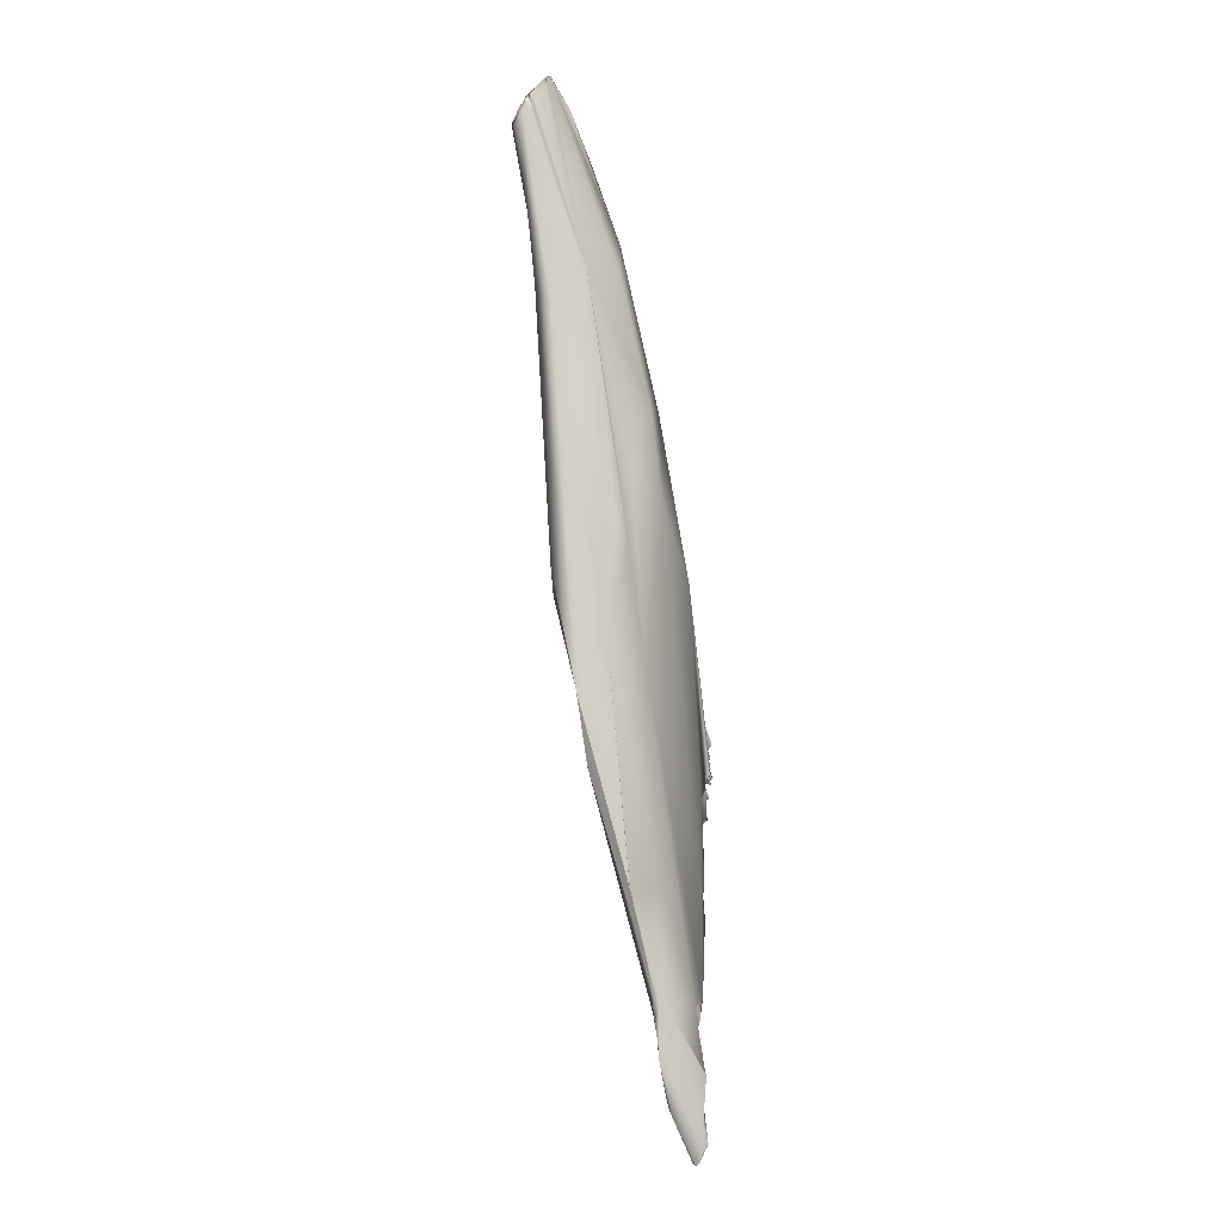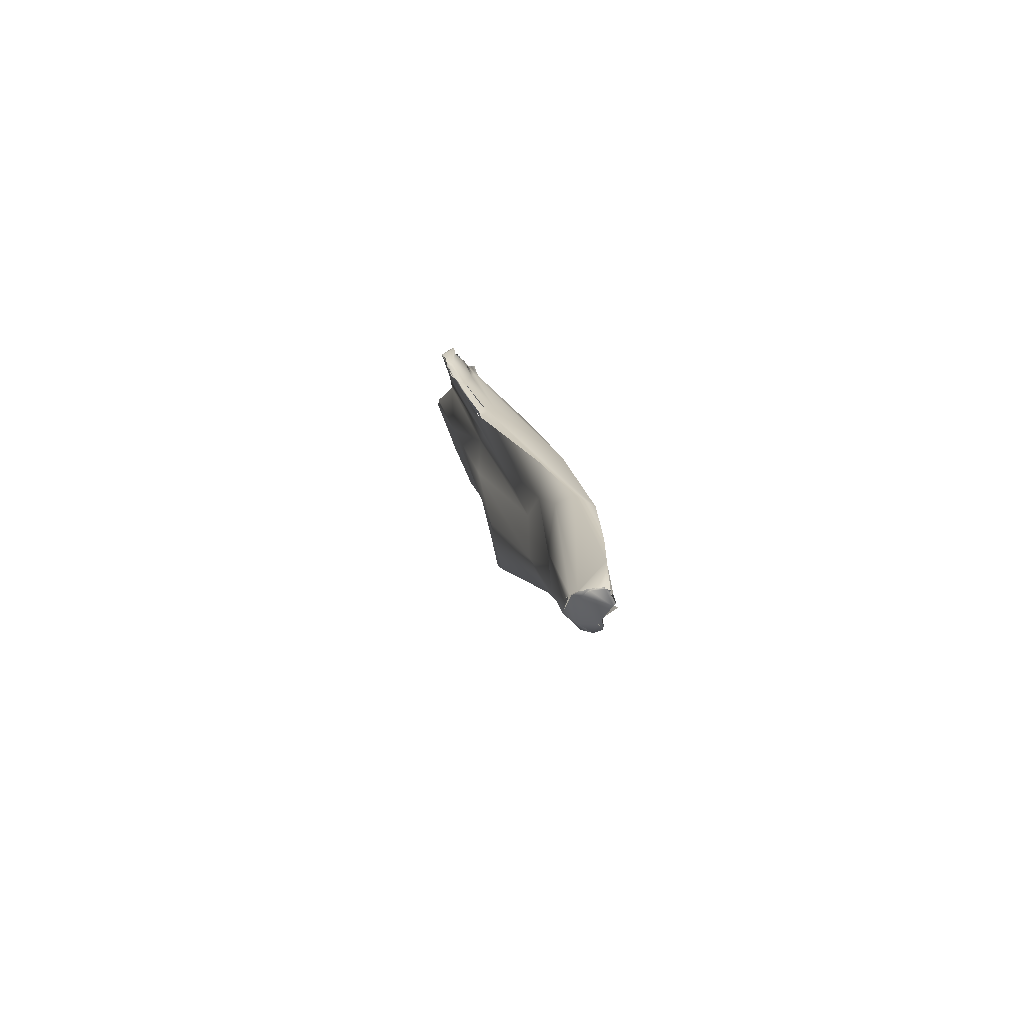
<metadata>
{"format":"obj","ext":"obj","renderer":"f3d","projection":"perspective","resolution":1024,"background":"white","views":[{"elev":-25.9,"azim":-37.2,"up":"+Z"},{"elev":78.0,"azim":-81.2,"up":"+Z"}]}
</metadata>
<code>
o FJ1401M.obj_grp1.160
v 0.4551 -0.4125 3.169
v 0.4546 -0.4112 3.17
v 0.4553 -0.4128 3.17
v 0.4525 -0.4084 3.176
v 0.4532 -0.4102 3.171
v 0.4605 -0.4129 3.189
v 0.4615 -0.4124 3.189
v 0.4605 -0.4119 3.189
v 0.4615 -0.4124 3.189
v 0.4585 -0.4115 3.194
v 0.4591 -0.4142 3.189
v 0.4598 -0.4109 3.189
v 0.4598 -0.4121 3.188
v 0.4583 -0.4082 3.192
v 0.4607 -0.4118 3.19
v 0.4564 -0.414 3.191
v 0.4549 -0.4128 3.184
v 0.4547 -0.4157 3.185
v 0.4568 -0.4131 3.184
v 0.454 -0.4124 3.188
v 0.4543 -0.4111 3.185
v 0.454 -0.4124 3.188
v 0.4568 -0.4125 3.184
v 0.4567 -0.4141 3.183
v 0.4547 -0.4139 3.183
v 0.4547 -0.4139 3.183
v 0.4567 -0.4133 3.184
v 0.454 -0.4124 3.188
v 0.4547 -0.4157 3.185
v 0.457 -0.4139 3.184
v 0.4555 -0.4067 3.188
v 0.4524 -0.4081 3.184
v 0.4535 -0.4028 3.183
v 0.461 -0.4123 3.189
v 0.4594 -0.4109 3.193
v 0.4544 -0.4164 3.195
v 0.456 -0.4125 3.199
v 0.4575 -0.4087 3.192
v 0.4524 -0.4163 3.198
v 0.4536 -0.4148 3.193
v 0.4575 -0.4087 3.192
v 0.4572 -0.4107 3.203
v 0.4574 -0.4086 3.192
v 0.4547 -0.4137 3.193
v 0.4558 -0.4121 3.199
v 0.4565 -0.4094 3.202
v 0.4572 -0.4107 3.203
v 0.4547 -0.4113 3.192
v 0.4544 -0.4082 3.186
v 0.4575 -0.4087 3.192
v 0.458 -0.4104 3.21
v 0.4566 -0.4106 3.213
v 0.459 -0.4106 3.21
v 0.4405 -0.4226 3.246
v 0.4576 -0.4124 3.21
v 0.4561 -0.4106 3.21
v 0.459 -0.4106 3.21
v 0.4576 -0.4124 3.21
v 0.456 -0.4093 3.209
v 0.4585 -0.4109 3.211
v 0.4533 -0.4127 3.209
v 0.4547 -0.4106 3.208
v 0.4578 -0.4104 3.204
v 0.4569 -0.4104 3.204
v 0.4547 -0.4106 3.208
v 0.4552 -0.4109 3.213
v 0.4405 -0.4226 3.246
v 0.4576 -0.4124 3.21
v 0.4533 -0.4146 3.215
v 0.4561 -0.4106 3.21
v 0.4547 -0.4106 3.208
v 0.4574 -0.4101 3.209
v 0.4549 -0.4031 3.206
v 0.455 -0.4036 3.206
v 0.4563 -0.4095 3.211
v 0.4549 -0.4077 3.213
v 0.4545 -0.4077 3.213
v 0.4567 -0.4092 3.22
v 0.4549 -0.4077 3.213
v 0.4547 -0.4125 3.217
v 0.459 -0.4101 3.211
v 0.4562 -0.4071 3.218
v 0.4576 -0.4091 3.219
v 0.4547 -0.4115 3.221
v 0.4562 -0.4076 3.22
v 0.4549 -0.4119 3.221
v 0.4567 -0.4121 3.223
v 0.4545 -0.4093 3.221
v 0.4572 -0.4085 3.22
v 0.4563 -0.4072 3.217
v 0.453 -0.4142 3.23
v 0.4568 -0.4048 3.22
v 0.4567 -0.4048 3.22
v 0.4554 -0.4115 3.224
v 0.4584 -0.4104 3.222
v 0.4574 -0.4153 3.224
v 0.4567 -0.4048 3.22
v 0.4569 -0.4022 3.222
v 0.4575 -0.4008 3.225
v 0.4572 -0.4018 3.233
v 0.4569 -0.4022 3.222
v 0.4578 -0.4028 3.234
v 0.4409 -0.4183 3.247
v 0.4555 -0.3967 3.224
v 0.46 -0.3994 3.223
v 0.4559 -0.3988 3.234
v 0.4598 -0.4004 3.234
v 0.4595 -0.4005 3.234
v 0.4568 -0.4004 3.231
v 0.4584 -0.3967 3.232
v 0.4589 -0.401 3.235
v 0.4502 -0.3886 3.238
v 0.4568 -0.4004 3.231
v 0.4548 -0.4013 3.235
v 0.4554 -0.3967 3.224
v 0.4566 -0.3982 3.233
v 0.46 -0.3971 3.241
v 0.4622 -0.3974 3.241
v 0.4605 -0.3988 3.239
v 0.4589 -0.397 3.239
v 0.4589 -0.397 3.239
v 0.4623 -0.3973 3.241
v 0.4569 -0.4045 3.24
v 0.4529 -0.399 3.264
v 0.4605 -0.3988 3.239
v 0.4596 -0.4003 3.236
v 0.4562 -0.4041 3.24
v 0.4562 -0.4041 3.24
v 0.4605 -0.3988 3.239
v 0.4502 -0.3886 3.238
v 0.4575 -0.3929 3.257
v 0.4263 -0.4186 3.288
v 0.4619 -0.3927 3.265
v 0.4562 -0.3954 3.265
v 0.4595 -0.3918 3.267
v 0.4516 -0.3978 3.265
v 0.4591 -0.3927 3.264
v 0.4382 -0.396 3.292
v 0.4584 -0.3861 3.262
v 0.4561 -0.3911 3.26
v 0.4572 -0.39 3.259
v 0.4606 -0.3913 3.264
v 0.4606 -0.3909 3.267
v 0.4572 -0.39 3.259
v 0.4606 -0.3913 3.264
v 0.46 -0.3899 3.265
v 0.4532 -0.3813 3.264
v 0.4514 -0.3854 3.257
v 0.4532 -0.3813 3.264
v 0.447 -0.3838 3.283
v 0.4425 -0.4199 3.149
v 0.453 -0.4119 3.147
v 0.4483 -0.4159 3.175
v 0.4473 -0.4177 3.188
v 0.4503 -0.4175 3.198
v 0.4477 -0.4184 3.218
v 0.4408 -0.3984 3.124
v 0.4428 -0.4179 3.114
v 0.45 -0.4117 3.146
v 0.4462 -0.4104 3.14
v 0.4523 -0.4119 3.147
v 0.4465 -0.4104 3.14
v 0.4462 -0.4104 3.14
v 0.4438 -0.4162 3.134
v 0.4438 -0.4162 3.134
v 0.4456 -0.3955 3.164
v 0.4504 -0.4113 3.17
v 0.4504 -0.4083 3.168
v 0.4528 -0.4143 3.173
v 0.4545 -0.4103 3.171
v 0.4553 -0.4127 3.171
v 0.4541 -0.4124 3.173
v 0.4515 -0.4113 3.181
v 0.4522 -0.4085 3.171
v 0.4531 -0.414 3.168
v 0.4543 -0.41 3.169
v 0.4536 -0.4082 3.169
v 0.4518 -0.4099 3.17
v 0.4517 -0.4067 3.167
v 0.4522 -0.4085 3.171
v 0.4532 -0.4113 3.17
v 0.4504 -0.4113 3.17
v 0.4517 -0.4067 3.167
v 0.4518 -0.4099 3.17
v 0.4504 -0.4113 3.17
v 0.4518 -0.4099 3.17
v 0.4532 -0.4113 3.17
v 0.4493 -0.4183 3.187
v 0.4533 -0.4111 3.184
v 0.4547 -0.4139 3.183
v 0.4518 -0.4125 3.184
v 0.4533 -0.4111 3.184
v 0.4568 -0.4125 3.184
v 0.4547 -0.4139 3.183
v 0.4506 -0.4151 3.194
v 0.454 -0.4111 3.185
v 0.4568 -0.4125 3.184
v 0.4544 -0.4082 3.186
v 0.454 -0.4124 3.188
v 0.4543 -0.4111 3.185
v 0.4544 -0.4082 3.186
v 0.4539 -0.411 3.185
v 0.454 -0.4124 3.188
v 0.4547 -0.4113 3.192
v 0.4506 -0.4151 3.194
v 0.4547 -0.4113 3.192
v 0.4518 -0.4125 3.184
v 0.4544 -0.4082 3.186
v 0.4533 -0.4111 3.184
v 0.4526 -0.4083 3.184
v 0.4526 -0.4083 3.184
v 0.4528 -0.4113 3.184
v 0.4506 -0.4151 3.194
v 0.4506 -0.4151 3.194
v 0.4547 -0.4137 3.193
v 0.4533 -0.4146 3.215
v 0.4477 -0.4184 3.218
v 0.4561 -0.4106 3.21
v 0.4547 -0.4106 3.208
v 0.4561 -0.4106 3.21
v 0.4405 -0.4226 3.246
v 0.4428 -0.3908 3.171
v 0.4445 -0.3906 3.193
v 0.4502 -0.3886 3.238
v 0.4303 -0.3933 3.259
v 0.4472 -0.3826 3.28
v 0.4422 -0.3865 3.286
v 0.4532 -0.3813 3.264
v 0.4276 -0.4325 3.065
v 0.4247 -0.4377 3.153
v 0.3687 -0.4938 3.335
v 0.4324 -0.3964 2.986
v 0.4378 -0.4243 3.046
v 0.4306 -0.4277 2.969
v 0.4397 -0.4201 3.066
v 0.4402 -0.4213 3.077
v 0.442 -0.4186 3.076
v 0.4384 -0.4218 3.072
v 0.4384 -0.4218 3.072
v 0.439 -0.4186 3.074
v 0.44 -0.4186 3.075
v 0.4392 -0.4218 3.077
v 0.4389 -0.4186 3.074
v 0.4391 -0.4203 3.08
v 0.4395 -0.4185 3.076
v 0.4389 -0.4186 3.074
v 0.4332 -0.4269 3.085
v 0.4414 -0.4184 3.075
v 0.4394 -0.4214 3.11
v 0.4424 -0.4186 3.075
v 0.4424 -0.4186 3.075
v 0.44 -0.4186 3.075
v 0.4403 -0.4172 3.076
v 0.44 -0.4186 3.075
v 0.4403 -0.4172 3.076
v 0.4424 -0.4186 3.075
v 0.4403 -0.4172 3.076
v 0.4404 -0.4056 3.106
v 0.4385 -0.3817 3.063
v 0.4396 -0.3813 3.141
v 0.4421 -0.3881 3.288
v 0.44 -0.387 3.293
v 0.4368 -0.3896 3.293
v 0.4368 -0.3896 3.293
v 0.4312 -0.3917 3.296
v 0.4301 -0.3963 3.3
v 0.4368 -0.3896 3.293
v 0.4312 -0.3915 3.296
v 0.4381 -0.3829 3.051
v 0.4176 -0.3931 2.986
v 0.4375 -0.3754 3.105
v 0.4392 -0.3756 3.128
v 0.436 -0.3735 3.112
v 0.4362 -0.3742 3.112
v 0.4374 -0.3747 3.13
v 0.44 -0.3785 3.135
v 0.4296 -0.4326 2.842
v 0.4219 -0.4352 2.855
v 0.4296 -0.4278 2.873
v 0.4272 -0.4331 2.897
v 0.427 -0.4358 2.898
v 0.4257 -0.4359 2.896
v 0.4271 -0.4358 2.898
v 0.427 -0.4331 2.897
v 0.4271 -0.4358 2.898
v 0.4257 -0.4358 2.896
v 0.4267 -0.4336 2.897
v 0.4283 -0.4283 2.899
v 0.3615 -0.4546 2.955
v 0.4251 -0.4359 2.902
v 0.4159 -0.4337 2.962
v 0.4309 -0.431 2.842
v 0.4295 -0.4326 2.842
v 0.4297 -0.4289 2.839
v 0.4307 -0.4309 2.842
v 0.4285 -0.422 2.827
v 0.4283 -0.4262 2.835
v 0.4297 -0.4289 2.839
v 0.4287 -0.3917 2.974
v 0.4283 -0.4283 2.899
v 0.4257 -0.4358 2.896
v 0.4283 -0.4283 2.899
v 0.4274 -0.4228 2.94
v 0.4274 -0.4228 2.94
v 0.428 -0.4267 2.952
v 0.4303 -0.4275 2.969
v 0.4279 -0.4264 2.952
v 0.4287 -0.4275 2.967
v 0.4288 -0.4151 2.829
v 0.4283 -0.4123 2.83
v 0.4297 -0.4152 2.828
v 0.4257 -0.419 2.827
v 0.4268 -0.4188 2.825
v 0.4283 -0.4201 2.826
v 0.4283 -0.4123 2.83
v 0.4274 -0.4143 2.827
v 0.3749 -0.4342 2.909
v 0.3986 -0.4219 2.863
v 0.4298 -0.4091 2.848
v 0.4299 -0.4091 2.848
v 0.4099 -0.4143 3.32
v 0.4282 -0.4077 2.848
v 0.4298 -0.4091 2.848
v 0.4022 -0.4128 2.872
v 0.4284 -0.4047 2.854
v 0.4284 -0.4047 2.854
v 0.4284 -0.4047 2.854
v 0.4283 -0.3943 3.299
v 0.4187 -0.3982 3.308
v 0.4259 -0.3908 2.964
v 0.4261 -0.3961 2.923
v 0.3908 -0.4017 3.187
v 0.3051 -0.509 3.229
v 0.3085 -0.5322 3.381
v 0.3749 -0.4552 3.353
v 0.3686 -0.4458 3.372
v 0.4163 -0.4014 3.31
v 0.4001 -0.4131 3.326
v 0.3842 -0.4329 3.35
v 0.4082 -0.4089 3.32
v 0.3674 -0.4242 3.176
v 0.3843 -0.4268 2.894
v 0.3502 -0.4452 3.342
v 0.4086 -0.4086 3.32
v 0.3729 -0.4288 3.346
v 0.3843 -0.4268 2.894
v 0.3674 -0.441 2.932
v 0.3558 -0.4652 3.046
v 0.3749 -0.4342 2.909
v 0.3584 -0.4391 3.38
v 0.3656 -0.4385 3.372
v 0.3533 -0.4402 3.303
v 0.3715 -0.4378 2.919
v 0.3646 -0.4419 2.935
v 0.3713 -0.4379 2.918
v 0.3049 -0.5316 3.476
v 0.3598 -0.4408 3.377
v 0.3529 -0.4525 2.964
v 0.3443 -0.458 2.983
v 0.3177 -0.4692 3.038
v 0.3442 -0.4581 2.983
v 0.3129 -0.4685 3.389
v 0.2442 -0.5065 3.477
v 0.2898 -0.5105 3.51
v 0.2506 -0.5153 3.534
v 0.3052 -0.4528 3.205
v 0.2621 -0.5466 3.392
v 0.2898 -0.5105 3.51
v 0.3175 -0.4688 3.039
v 0.2711 -0.4697 3.139
v 0.3127 -0.4451 3.328
v 0.2805 -0.5503 3.464
v 0.2337 -0.5675 3.61
v 0.2535 -0.5189 3.251
v 0.1958 -0.5148 3.52
v 0.2634 -0.5372 3.349
v 0.2663 -0.5362 3.323
v 0.2495 -0.4668 3.354
v 0.2783 -0.5479 3.426
v 0.2696 -0.5511 3.458
v 0.1786 -0.537 3.587
v 0.2727 -0.4696 3.136
v 0.248 -0.4693 3.395
v 0.2458 -0.5479 3.589
v 0.2467 -0.5403 3.349
v 0.1941 -0.5683 3.571
v 0.2386 -0.5314 3.574
v 0.2458 -0.4864 3.2
v 0.2458 -0.4864 3.2
v 0.2312 -0.475 3.401
v 0.2297 -0.57 3.579
v 0.1935 -0.5691 3.572
v 0.2476 -0.4865 3.194
v 0.3175 -0.4688 3.039
v 0.2475 -0.4676 3.358
v 0.2264 -0.4786 3.286
v 0.1924 -0.5777 3.678
v 0.1935 -0.5691 3.572
v 0.1699 -0.548 3.532
v 0.219 -0.4846 3.309
v 0.1639 -0.5817 3.724
v 0.1609 -0.5357 3.555
v 0.2458 -0.4864 3.2
v 0.1356 -0.5901 3.743
v 0.165 -0.5817 3.724
v 0.1379 -0.587 3.747
v 0.1908 -0.5315 3.593
v 0.1338 -0.5618 3.739
v 0.152 -0.5404 3.608
v 0.1339 -0.5636 3.741
v 0.1309 -0.5559 3.734
v 0.1326 -0.5576 3.639
v 0.1294 -0.5529 3.725
v 0.1106 -0.583 3.696
v 0.1377 -0.5783 3.748
v 0.1378 -0.5827 3.748
v 0.1291 -0.594 3.736
v 0.1295 -0.5914 3.726
v 0.1347 -0.588 3.744
v 0.1347 -0.588 3.744
v 0.1347 -0.5893 3.743
v 0.1371 -0.5885 3.743
v 0.1269 -0.5917 3.735
v 0.1291 -0.594 3.736
v 0.1352 -0.588 3.743
v 0.1375 -0.5835 3.749
v 0.1376 -0.5876 3.747
v 0.1346 -0.5714 3.746
v 0.1376 -0.5876 3.747
v 0.139 -0.5821 3.749
v 0.138 -0.5795 3.747
v 0.1346 -0.5713 3.746
v 0.1362 -0.5701 3.746
v 0.1346 -0.5635 3.739
v 0.131 -0.5661 3.739
v 0.1307 -0.5571 3.734
v 0.1111 -0.5692 3.687
v 0.1199 -0.5525 3.706
v 0.1264 -0.5958 3.735
v 0.1175 -0.584 3.719
v 0.111 -0.5869 3.707
v 0.121 -0.5854 3.702
v 0.1935 -0.5691 3.572
v 0.1176 -0.5843 3.719
v 0.1163 -0.5854 3.712
v 0.1221 -0.5851 3.712
v 0.1137 -0.5823 3.714
v 0.1139 -0.5659 3.7
v 0.1292 -0.5551 3.735
v 0.1135 -0.5873 3.712
v 0.1084 -0.5799 3.698
v 0.1084 -0.5797 3.697
v 0.1135 -0.5856 3.709
v 0.1139 -0.5831 3.713
v 0.1113 -0.5872 3.705
v 0.1175 -0.584 3.719
f 3 5 4
f 14 10 11
f 21 22 23
f 28 29 30
f 33 31 32
f 34 35 37
f 13 38 12
f 39 16 15
f 34 37 36
f 13 40 38
f 32 31 41
f 31 10 14
f 36 37 42
f 46 47 45
f 48 49 50
f 10 31 45
f 53 54 55
f 56 57 58
f 36 42 61
f 61 42 62
f 45 63 46
f 68 69 70
f 65 64 74
f 71 73 72
f 77 72 73
f 45 73 63
f 79 80 81
f 82 83 84
f 87 86 85
f 89 91 88
f 92 78 90
f 89 93 91
f 77 90 96
f 91 94 88
f 97 98 91
f 99 100 101
f 100 102 103
f 101 100 91
f 103 91 100
f 104 105 92
f 92 90 73
f 104 92 73
f 109 110 111
f 110 112 111
f 100 113 114
f 99 115 100
f 100 115 113
f 115 116 113
f 104 112 110
f 118 119 120
f 123 117 124
f 125 126 121
f 129 128 108
f 126 130 121
f 107 127 106
f 131 124 117
f 124 132 123
f 135 136 137
f 138 134 133
f 140 122 139
f 131 141 124
f 130 139 122
f 137 142 135
f 140 135 142
f 144 145 137
f 143 133 146
f 140 139 135
f 135 139 143
f 147 143 139
f 144 137 136
f 148 149 139
f 143 150 133
f 147 150 143
f 151 152 153
f 18 155 154
f 155 173 154
f 36 61 156
f 66 67 156
f 36 156 67
f 91 103 67
f 159 151 160
f 163 151 164
f 157 162 165
f 152 166 167
f 152 151 159
f 3 4 173
f 3 173 169
f 4 5 174
f 4 33 173
f 178 179 180
f 4 168 33
f 173 33 32
f 175 153 167
f 175 169 153
f 167 181 175
f 182 183 184
f 185 186 187
f 152 167 153
f 17 18 154
f 188 25 24
f 189 190 191
f 192 193 194
f 29 28 195
f 198 199 200
f 188 191 190
f 203 204 205
f 206 199 198
f 32 207 173
f 208 209 210
f 18 213 155
f 173 153 169
f 191 154 173
f 154 191 188
f 214 43 44
f 215 155 213
f 216 217 218
f 61 219 220
f 73 45 31
f 156 61 220
f 77 96 221
f 73 90 77
f 94 91 67
f 127 103 106
f 132 127 123
f 127 132 103
f 166 168 167
f 166 161 162
f 222 33 168
f 166 222 168
f 223 33 222
f 223 31 33
f 104 31 223
f 104 73 31
f 124 134 132
f 134 138 132
f 112 104 223
f 223 148 224
f 223 225 148
f 130 122 121
f 139 130 148
f 148 225 226
f 150 138 133
f 226 227 150
f 147 226 150
f 148 226 228
f 230 151 153
f 155 231 173
f 36 231 155
f 306 232 233
f 235 233 232
f 233 235 229
f 238 229 235
f 239 235 240
f 241 242 243
f 229 238 236
f 236 238 246
f 242 247 243
f 248 158 249
f 236 237 249
f 230 236 249
f 164 230 158
f 230 249 158
f 164 151 230
f 173 230 153
f 232 240 235
f 250 244 245
f 251 252 253
f 254 240 255
f 256 257 258
f 248 157 158
f 255 240 157
f 157 165 158
f 162 157 166
f 240 232 259
f 157 240 259
f 222 166 260
f 222 260 275
f 225 223 222
f 150 261 138
f 264 138 261
f 226 265 227
f 227 265 263
f 266 138 264
f 266 267 268
f 259 269 271
f 157 259 272
f 259 271 272
f 272 271 274
f 275 272 274
f 157 272 166
f 166 272 260
f 272 275 276
f 276 275 260
f 36 67 231
f 284 285 286
f 282 278 279
f 282 283 289
f 289 283 290
f 281 280 290
f 290 280 291
f 291 289 290
f 233 229 234
f 230 229 236
f 292 293 294
f 297 298 277
f 295 279 277
f 277 278 297
f 279 295 299
f 277 279 278
f 279 299 300
f 301 279 300
f 280 302 291
f 291 302 303
f 300 299 304
f 304 306 307
f 305 291 303
f 305 308 291
f 307 306 308
f 306 234 308
f 308 234 291
f 312 309 296
f 297 278 313
f 297 313 314
f 312 315 309
f 313 278 317
f 317 318 313
f 319 311 310
f 320 295 309
f 296 309 295
f 304 299 306
f 306 299 232
f 138 321 132
f 321 138 266
f 316 322 323
f 324 322 316
f 295 320 299
f 325 323 322
f 320 326 299
f 322 324 327
f 332 222 275
f 226 225 265
f 266 268 328
f 326 330 299
f 331 327 324
f 324 330 331
f 299 259 232
f 324 270 330
f 299 330 269
f 270 271 269
f 271 270 273
f 231 230 173
f 231 67 103
f 229 230 334
f 229 334 333
f 335 103 132
f 335 132 321
f 316 313 318
f 318 324 316
f 321 266 337
f 339 321 340
f 337 266 328
f 329 265 338
f 270 269 330
f 332 275 273
f 234 229 333
f 289 278 282
f 318 342 324
f 321 337 340
f 344 329 338
f 341 270 324
f 291 234 333
f 278 289 317
f 335 321 336
f 346 318 317
f 225 222 343
f 265 225 345
f 273 270 341
f 273 341 332
f 265 345 338
f 334 230 231
f 289 291 348
f 353 317 289
f 349 347 324
f 338 345 350
f 340 338 351
f 340 351 339
f 349 324 342
f 332 352 222
f 343 222 352
f 225 343 345
f 289 354 353
f 336 339 351
f 349 355 347
f 324 347 341
f 336 351 357
f 289 358 354
f 354 358 347
f 289 359 358
f 356 231 103
f 103 335 356
f 360 289 348
f 291 333 348
f 343 362 345
f 362 357 345
f 231 356 334
f 335 336 356
f 360 359 289
f 357 365 364
f 333 334 367
f 357 368 336
f 358 361 369
f 362 365 357
f 370 341 347
f 332 371 352
f 372 334 356
f 362 352 363
f 363 352 371
f 343 352 362
f 373 372 356
f 367 376 333
f 374 348 333
f 333 377 374
f 360 348 374
f 358 370 347
f 379 334 380
f 376 377 333
f 366 341 370
f 366 378 341
f 379 367 334
f 380 334 372
f 336 373 356
f 336 368 373
f 365 362 363
f 371 375 363
f 358 369 382
f 332 383 371
f 367 379 380
f 363 375 381
f 368 384 373
f 387 364 365
f 369 388 382
f 366 370 389
f 366 395 378
f 378 390 341
f 380 372 386
f 386 372 391
f 373 391 372
f 367 386 376
f 377 376 392
f 384 364 387
f 374 393 394
f 371 383 375
f 389 396 366
f 390 383 341
f 341 383 332
f 367 380 386
f 398 385 377
f 385 398 399
f 377 385 374
f 385 399 374
f 399 393 374
f 395 366 396
f 395 396 400
f 390 375 383
f 381 365 363
f 402 400 393
f 400 396 403
f 395 400 390
f 386 391 404
f 373 405 397
f 390 400 402
f 406 404 373
f 373 404 391
f 373 401 406
f 407 365 381
f 405 373 384
f 408 405 384
f 387 408 384
f 390 402 375
f 402 409 375
f 393 399 402
f 375 409 381
f 407 387 365
f 407 381 409
f 408 410 405
f 387 411 408
f 399 412 402
f 409 413 407
f 407 411 387
f 399 398 414
f 405 415 416
f 405 410 415
f 402 412 409
f 413 411 407
f 386 404 417
f 418 386 417
f 419 404 406
f 420 421 422
f 423 424 425
f 426 423 425
f 427 426 425
f 426 428 423
f 405 416 429
f 426 430 431
f 431 428 426
f 434 435 433
f 435 432 433
f 428 435 423
f 432 431 433
f 428 431 432
f 412 399 414
f 435 434 436
f 409 437 438
f 409 438 413
f 439 440 418
f 414 398 441
f 442 441 443
f 442 443 444
f 442 444 445
f 386 418 446
f 440 446 418
f 423 435 447
f 412 437 409
f 448 435 436
f 436 438 448
f 449 413 438
f 451 448 452
f 442 445 453
f 441 442 450
f 441 450 454
f 451 414 455
f 455 447 451
f 447 448 451
f 454 450 456
f 435 448 447
f 414 437 412
f 437 452 448
f 414 451 437
f 437 448 438
l 1 2
l 211 212
l 19 20
l 75 76
l 196 197
l 169 170
l 26 27
l 94 95
l 287 288
l 150 262
l 8 9
l 171 172
l 201 202
l 51 52
l 6 7
l 176 177
l 59 60

</code>
